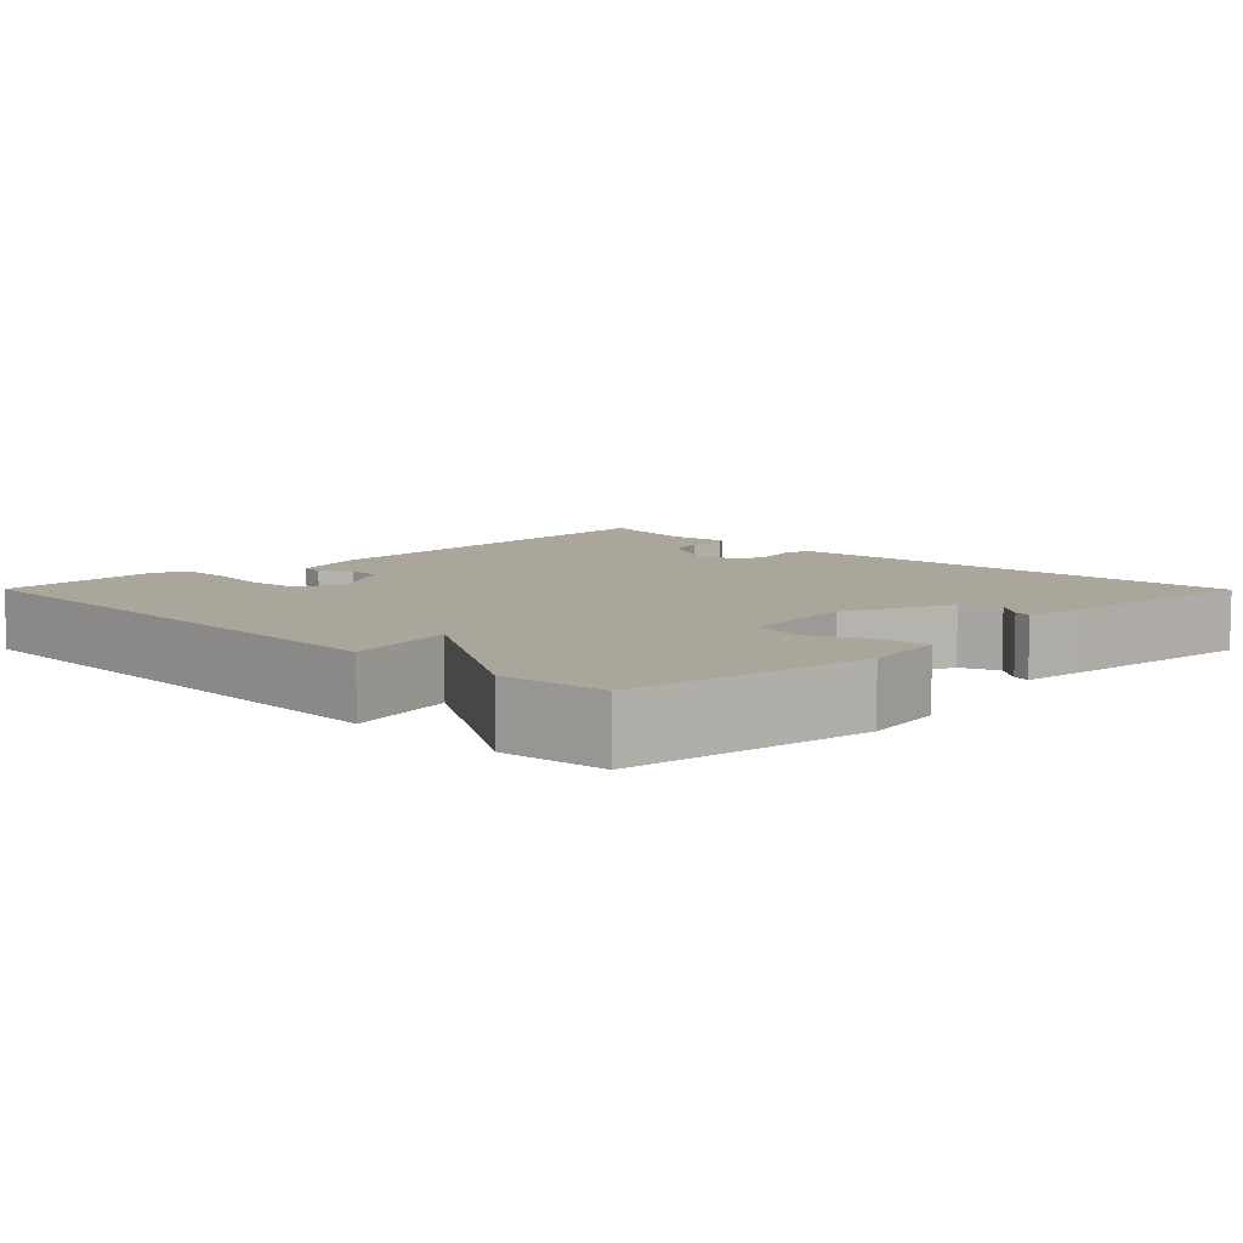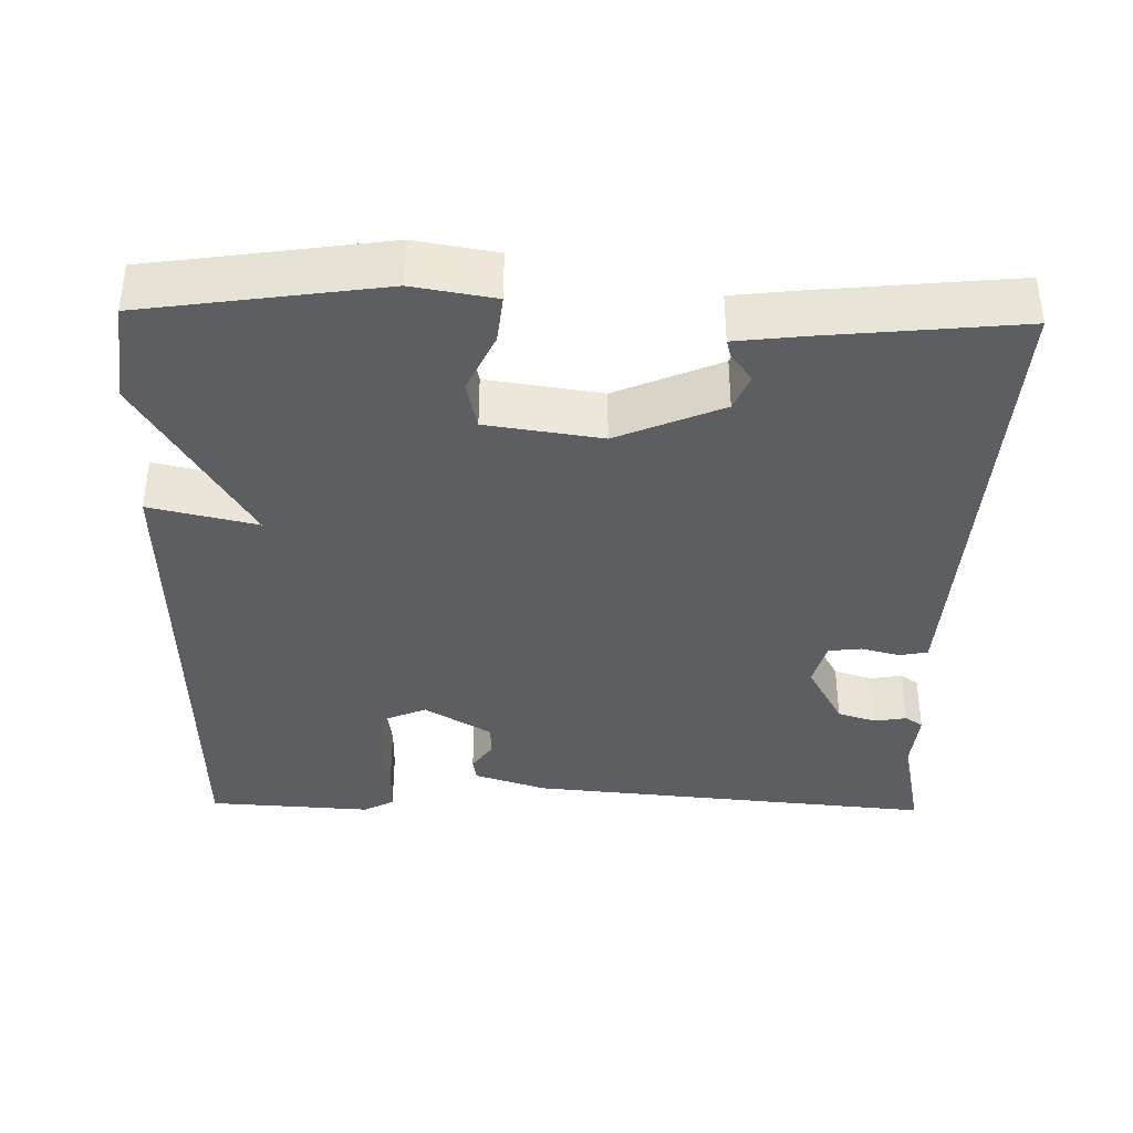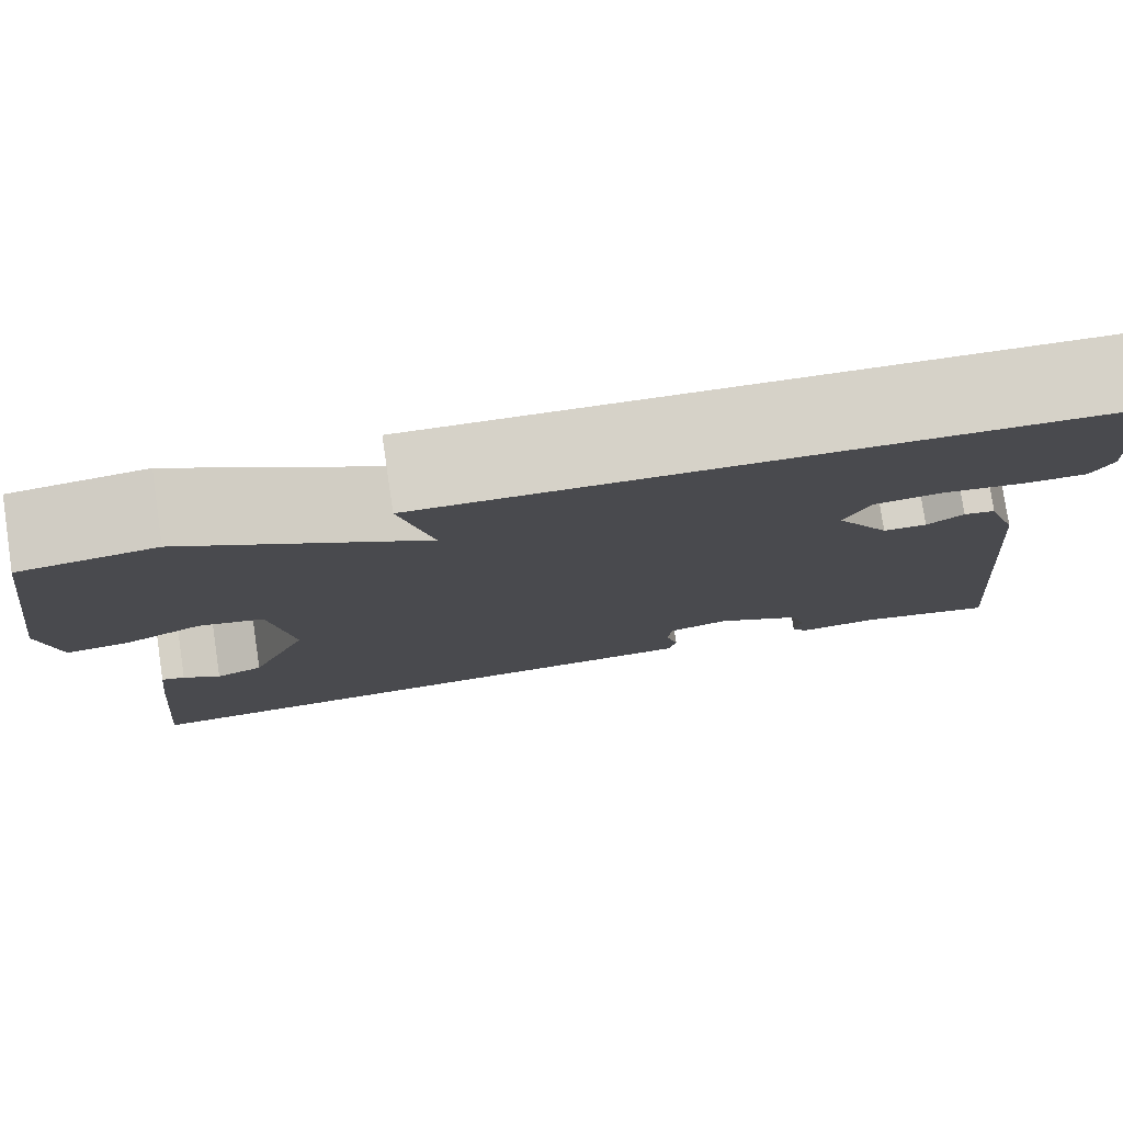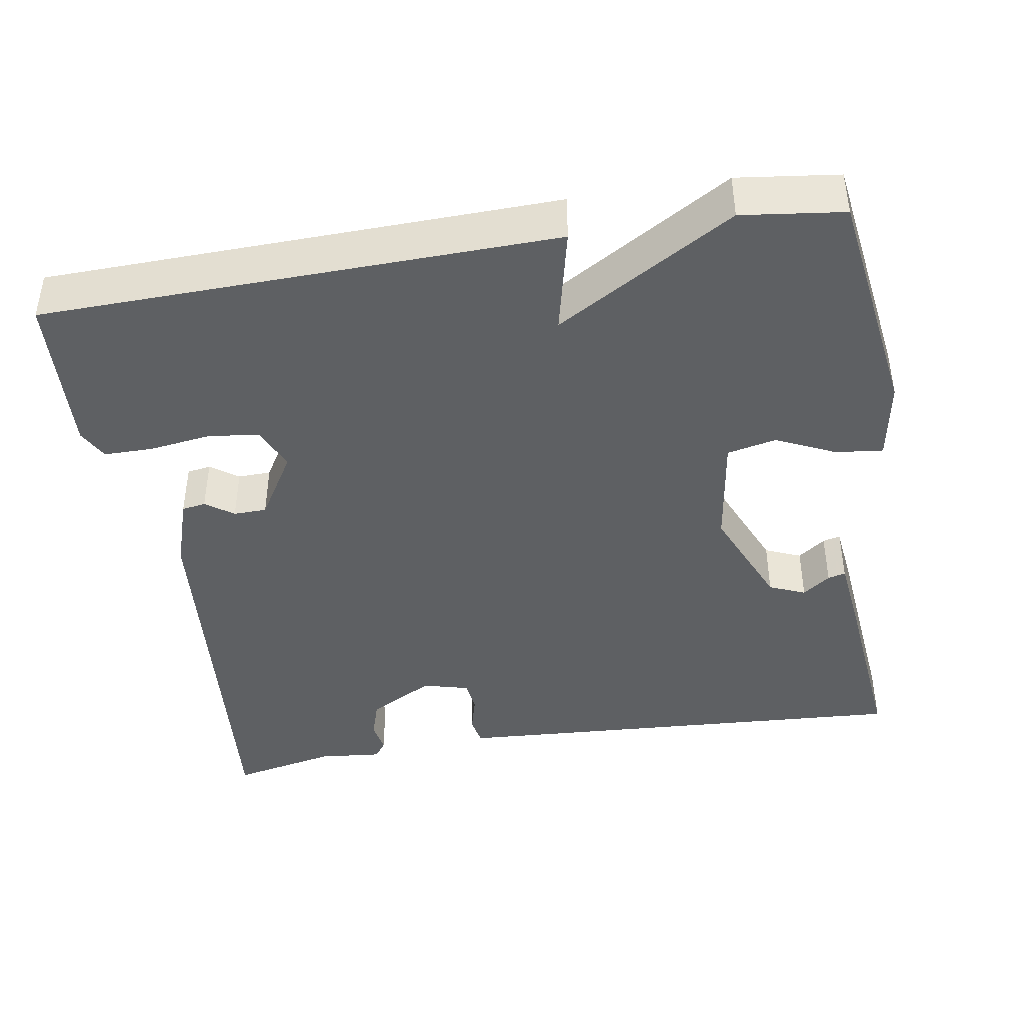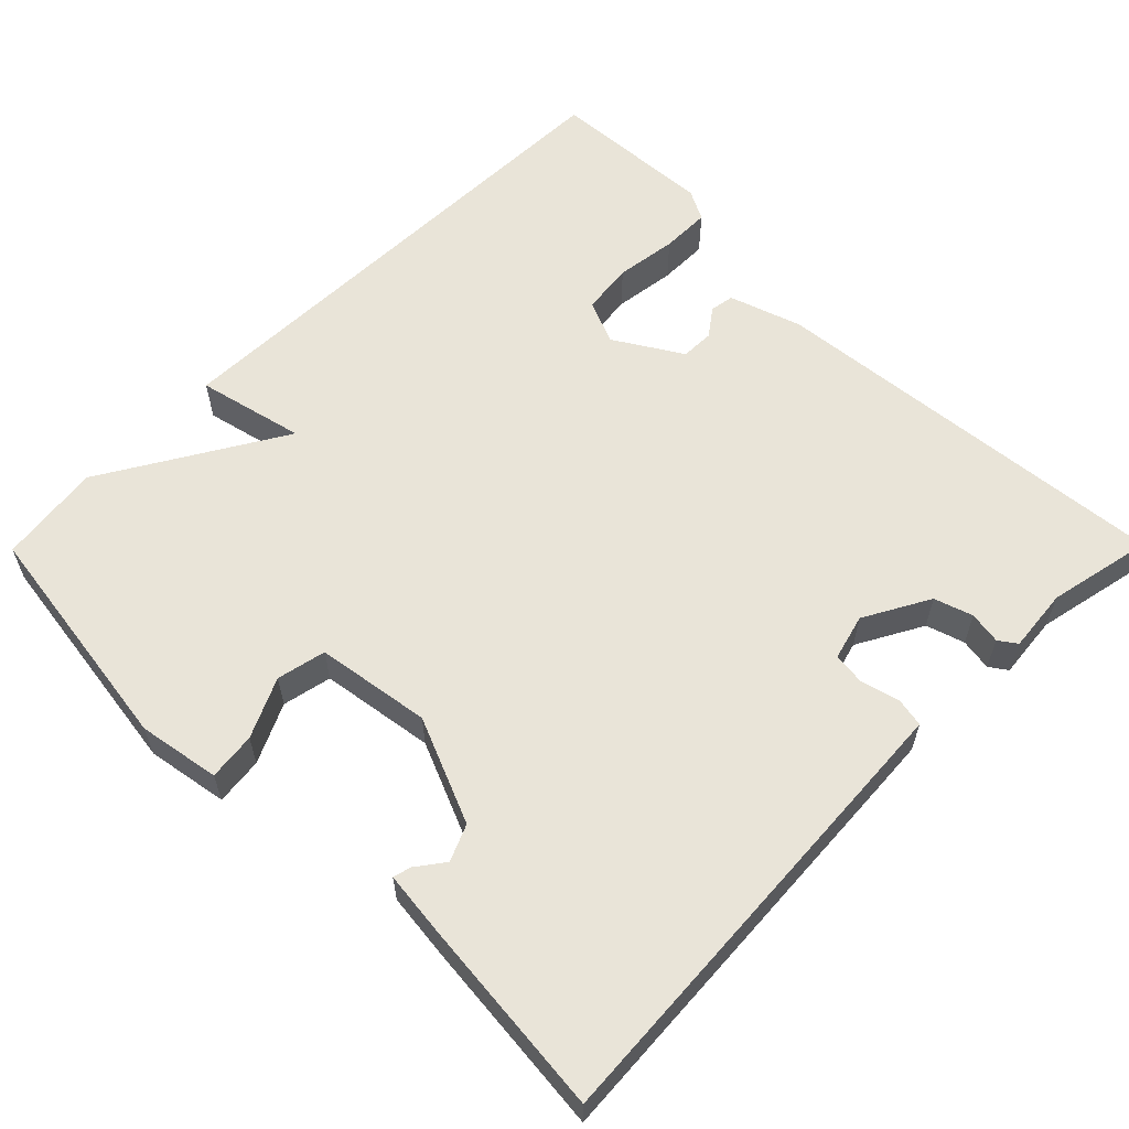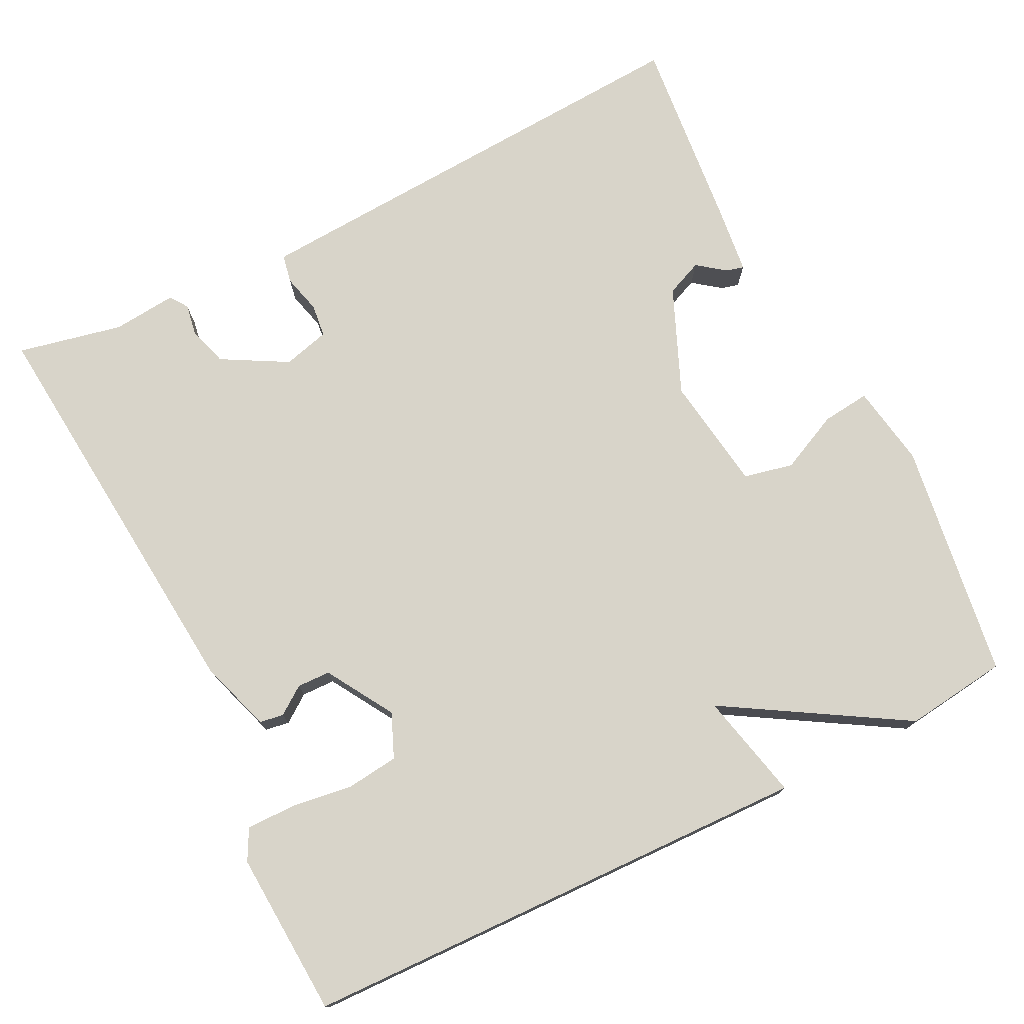
<metadata>
{"format":"obj","ext":"obj","renderer":"f3d","projection":"perspective","resolution":1024,"background":"white","views":[{"elev":7.9,"azim":45.3,"up":"+Y"},{"elev":-37.8,"azim":88.9,"up":"+Y"},{"elev":79.0,"azim":171.6,"up":"+Z"},{"elev":-42.2,"azim":9.4,"up":"+Y"},{"elev":59.9,"azim":134.7,"up":"+Y"},{"elev":75.6,"azim":-26.5,"up":"+Y"}]}
</metadata>
<code>
v 0.5 0.07 0.5
v 0.544 0.07 0.192
v 0.526 0.07 0.086
v 0.464 0.07 0.093
v 0.387 0.07 0.129
v 0.323 0.07 0.115
v 0.301 0.07 -0.034
v 0.359 0.07 -0.171
v 0.406 0.07 -0.191
v 0.442 0.07 -0.164
v 0.465 0.07 -0.158
v 0.475 0.07 -0.244
v 0.5 0.07 -0.5
v -0.049 0.07 -0.467
v -0.112 0.07 -0.463
v -0.119 0.07 -0.426
v -0.106 0.07 -0.376
v -0.111 0.07 -0.333
v -0.171 0.07 -0.317
v -0.256 0.07 -0.364
v -0.272 0.07 -0.414
v -0.265 0.07 -0.456
v -0.281 0.07 -0.479
v -0.364 0.07 -0.471
v -0.5 0.07 -0.5
v -0.451 0.07 0.032
v -0.42 0.07 0.126
v -0.389 0.07 0.131
v -0.353 0.07 0.105
v -0.31 0.07 0.106
v -0.257 0.07 0.193
v -0.281 0.07 0.25
v -0.348 0.07 0.258
v -0.428 0.07 0.247
v -0.492 0.07 0.247
v -0.513 0.07 0.287
v -0.5 0.07 0.5
v 0.167 0.07 0.517
v 0.135 0.07 0.378
v 0.367 0.07 0.517
v 0.5 0 0.5
v 0.544 0 0.192
v 0.526 0 0.086
v 0.464 0 0.093
v 0.387 0 0.129
v 0.323 0 0.115
v 0.301 0 -0.034
v 0.359 0 -0.171
v 0.406 0 -0.191
v 0.442 0 -0.164
v 0.465 0 -0.158
v 0.475 0 -0.244
v 0.5 0 -0.5
v -0.049 0 -0.467
v -0.112 0 -0.463
v -0.119 0 -0.426
v -0.106 0 -0.376
v -0.111 0 -0.333
v -0.171 0 -0.317
v -0.256 0 -0.364
v -0.272 0 -0.414
v -0.265 0 -0.456
v -0.281 0 -0.479
v -0.364 0 -0.471
v -0.5 0 -0.5
v -0.451 0 0.032
v -0.42 0 0.126
v -0.389 0 0.131
v -0.353 0 0.105
v -0.31 0 0.106
v -0.257 0 0.193
v -0.281 0 0.25
v -0.348 0 0.258
v -0.428 0 0.247
v -0.492 0 0.247
v -0.513 0 0.287
v -0.5 0 0.5
v 0.167 0 0.517
v 0.135 0 0.378
v 0.367 0 0.517
f 3 4 5
f 2 3 5
f 1 2 5
f 40 1 5
f 39 40 5
f 37 38 39
f 36 37 39
f 35 36 39
f 34 35 39
f 33 34 39
f 32 33 39
f 39 5 6
f 32 39 6
f 31 32 6
f 30 31 6 7
f 29 30 7 8
f 27 28 29
f 26 27 29
f 25 26 29
f 24 25 29
f 21 22 23 24
f 20 21 24 29
f 19 20 29
f 29 8 9
f 19 29 9
f 18 19 9
f 15 16 17
f 14 15 17
f 13 14 17
f 12 13 17
f 12 17 18 9
f 9 10 11 12
f 45 44 43
f 45 43 42
f 45 42 41
f 45 41 80
f 45 80 79
f 79 78 77
f 79 77 76
f 79 76 75
f 79 75 74
f 79 74 73
f 79 73 72
f 46 45 79
f 46 79 72
f 46 72 71
f 47 46 71 70
f 48 47 70 69
f 69 68 67
f 69 67 66
f 69 66 65
f 69 65 64
f 64 63 62 61
f 69 64 61 60
f 69 60 59
f 49 48 69
f 49 69 59
f 49 59 58
f 57 56 55
f 57 55 54
f 57 54 53
f 57 53 52
f 49 58 57 52
f 52 51 50 49
f 1 41 42 2
f 2 42 43 3
f 3 43 44 4
f 4 44 45 5
f 5 45 46 6
f 6 46 47 7
f 7 47 48 8
f 8 48 49 9
f 9 49 50 10
f 10 50 51 11
f 11 51 52 12
f 12 52 53 13
f 13 53 54 14
f 14 54 55 15
f 15 55 56 16
f 16 56 57 17
f 17 57 58 18
f 18 58 59 19
f 19 59 60 20
f 20 60 61 21
f 21 61 62 22
f 22 62 63 23
f 23 63 64 24
f 24 64 65 25
f 25 65 66 26
f 26 66 67 27
f 27 67 68 28
f 28 68 69 29
f 29 69 70 30
f 30 70 71 31
f 31 71 72 32
f 32 72 73 33
f 33 73 74 34
f 34 74 75 35
f 35 75 76 36
f 36 76 77 37
f 37 77 78 38
f 38 78 79 39
f 39 79 80 40
f 40 80 41 1

</code>
